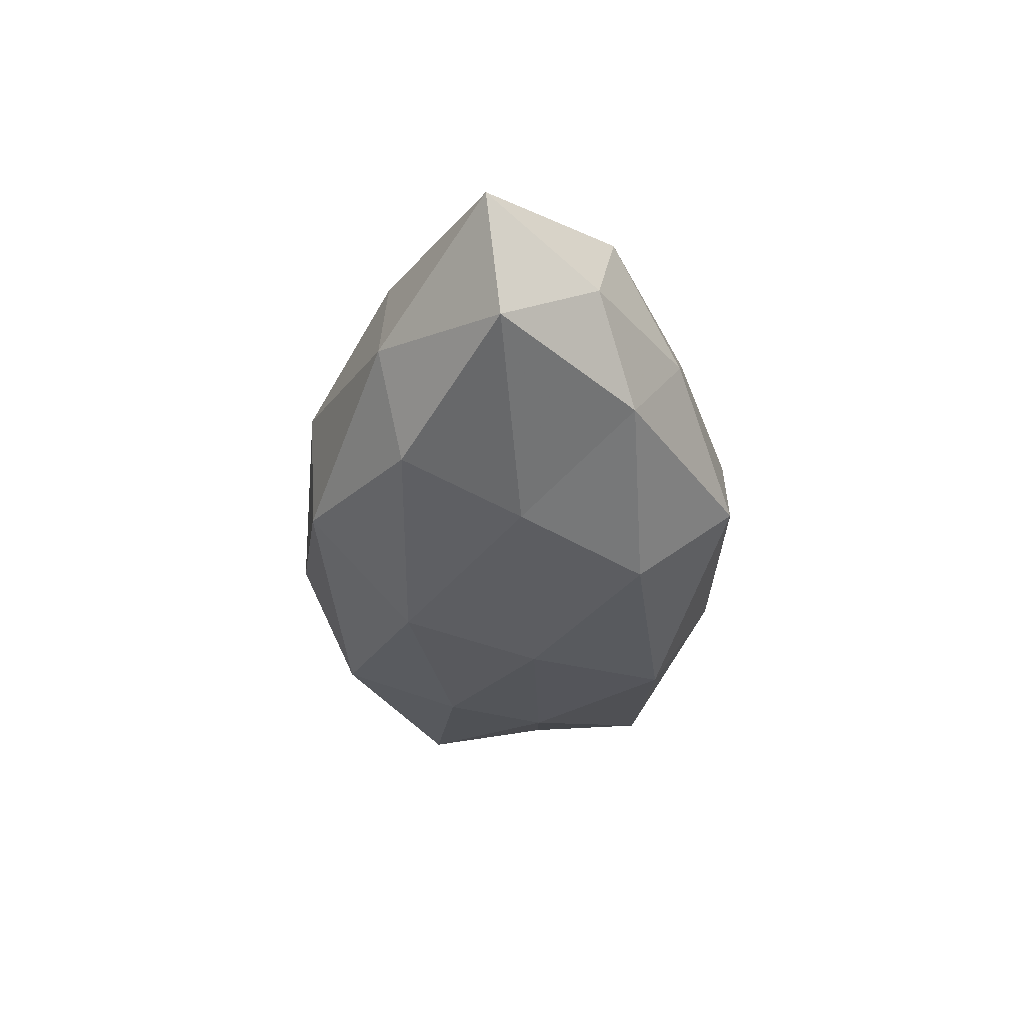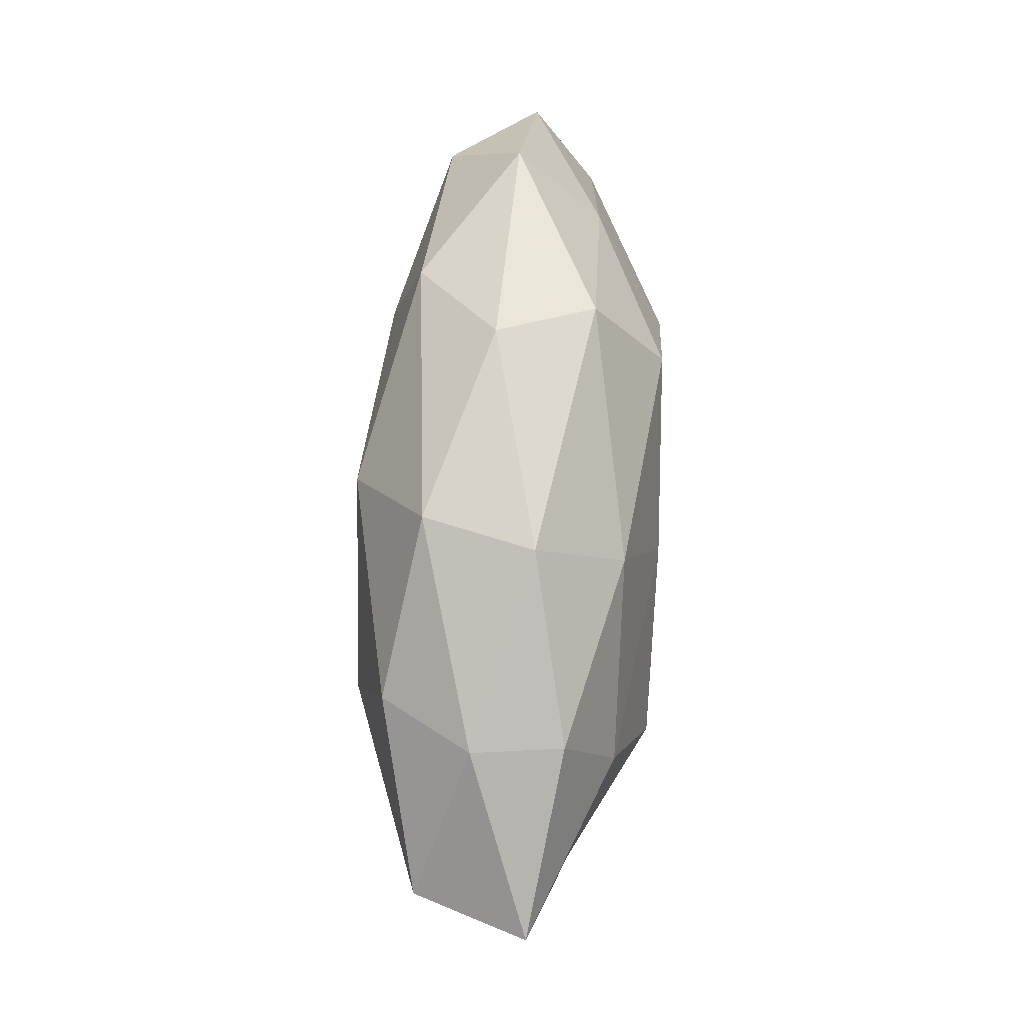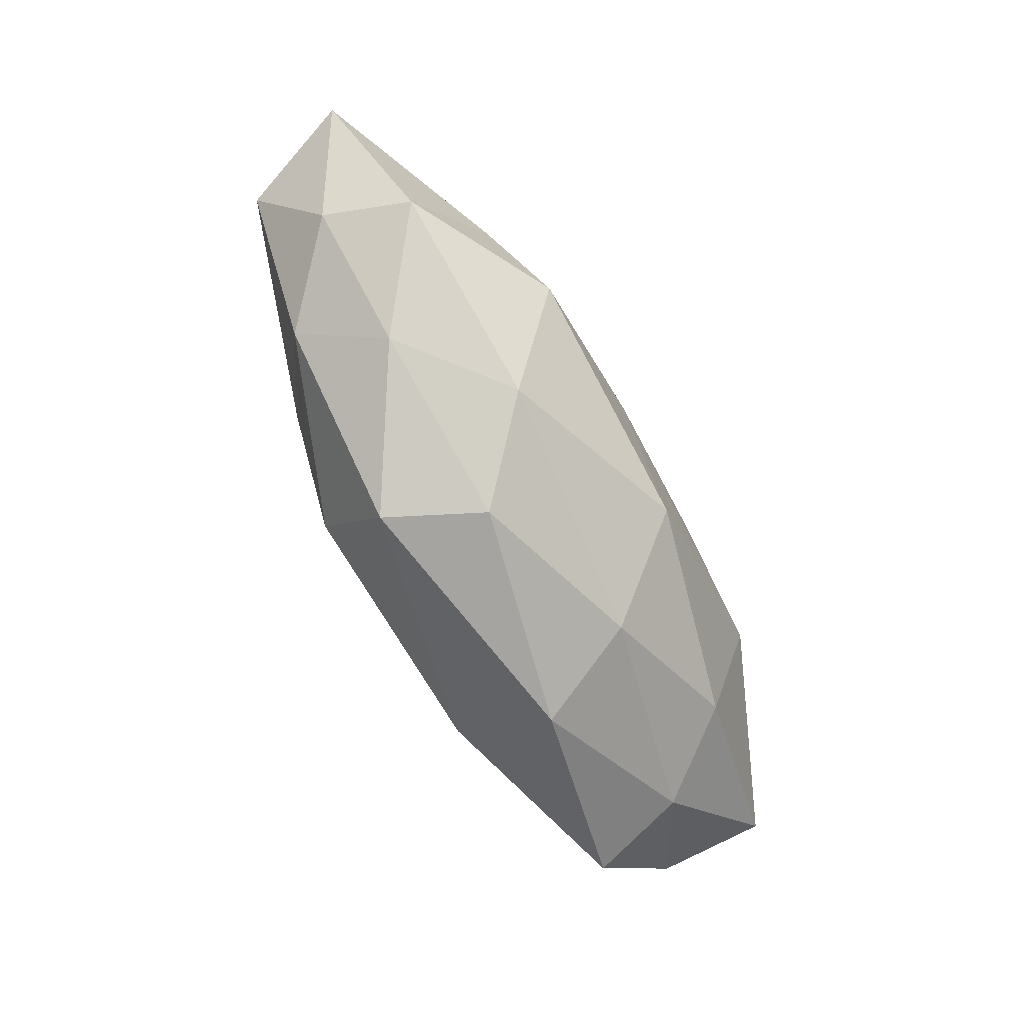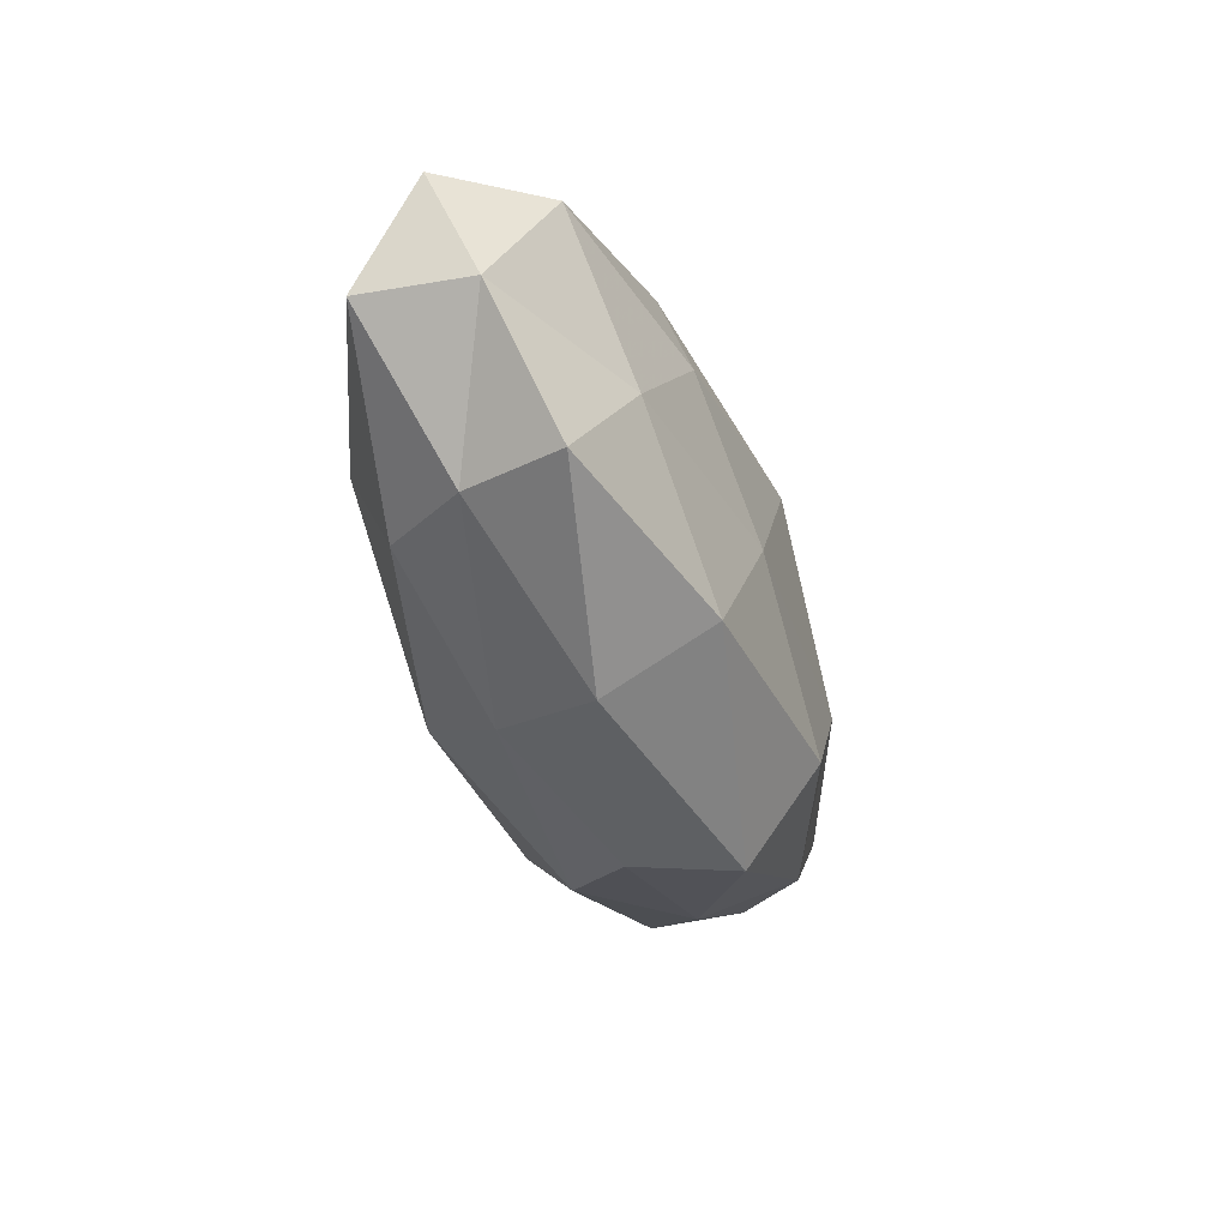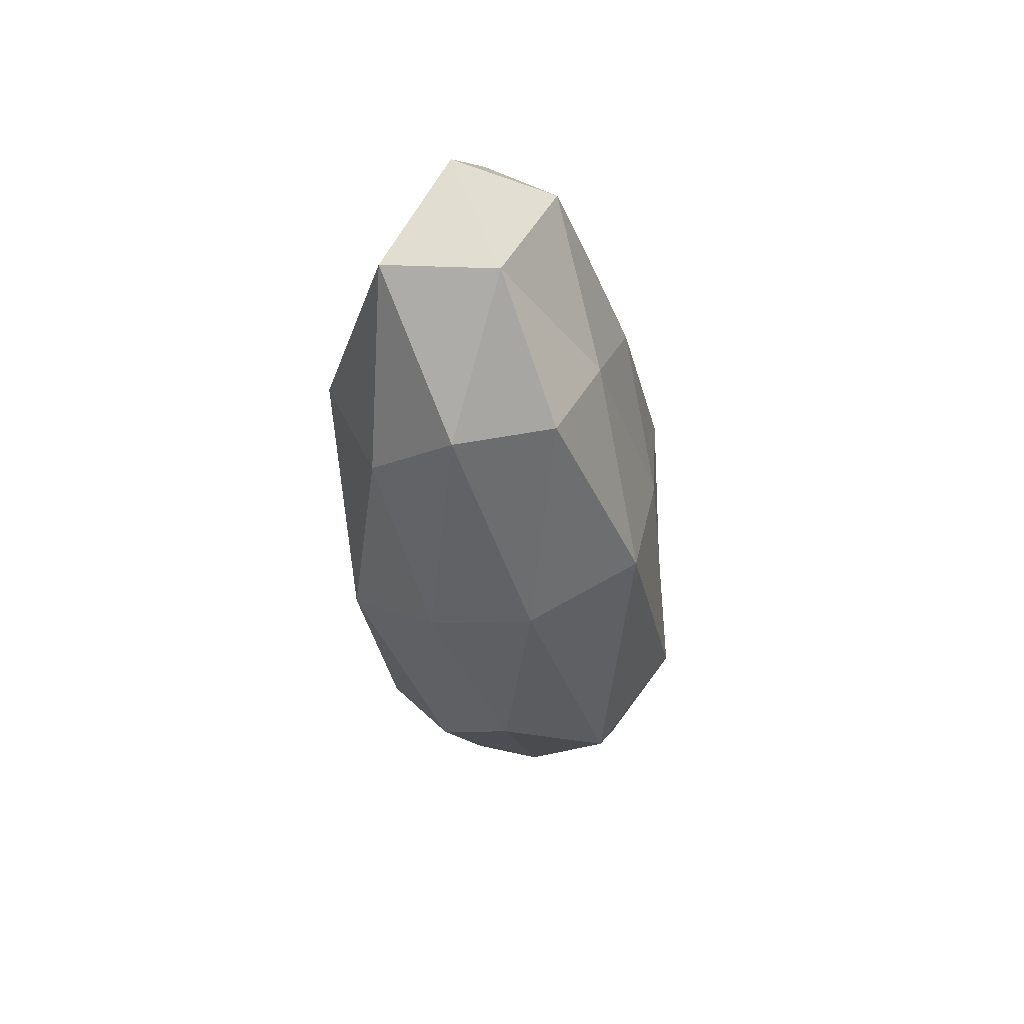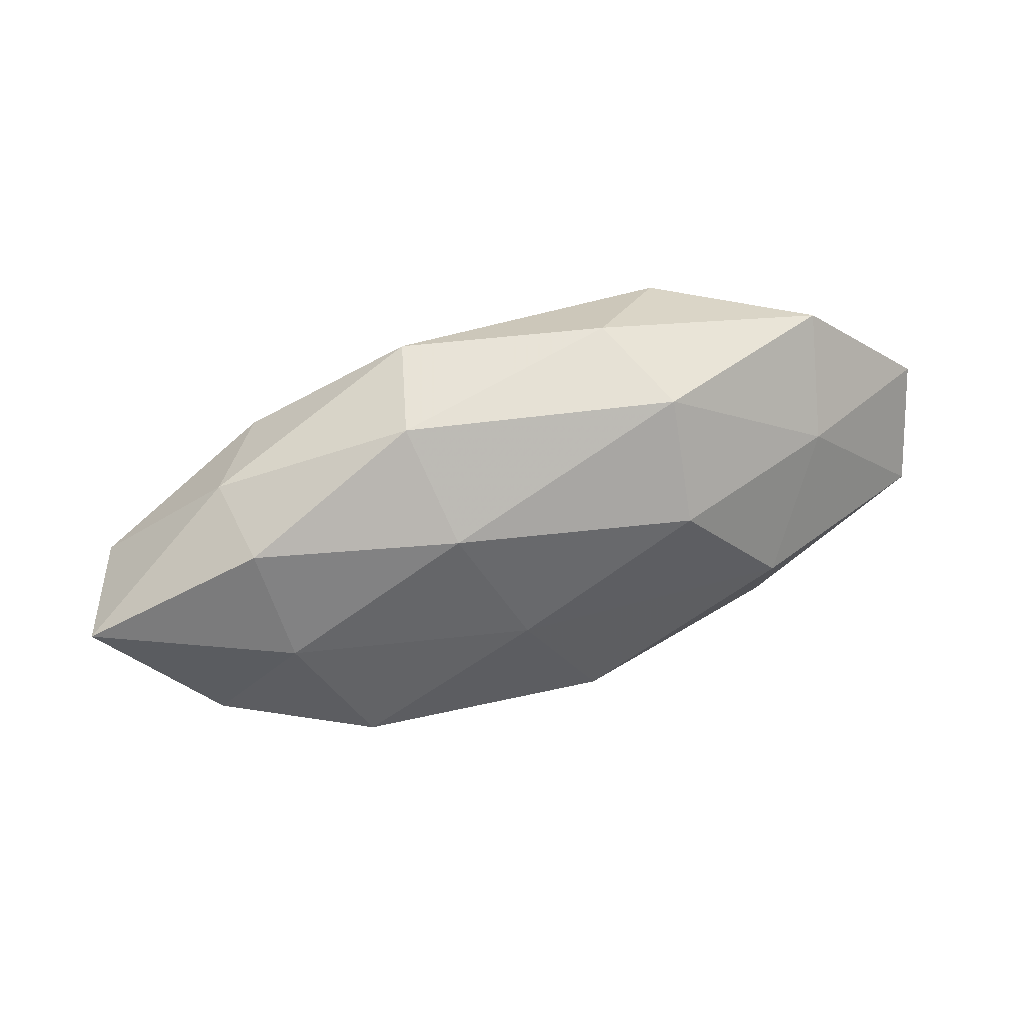
<metadata>
{"format":"obj","ext":"obj","renderer":"f3d","projection":"perspective","resolution":1024,"background":"white","views":[{"elev":-35.5,"azim":-92.5,"up":"+Z"},{"elev":69.8,"azim":-86.9,"up":"+Y"},{"elev":-73.0,"azim":-61.4,"up":"+Y"},{"elev":-43.8,"azim":108.5,"up":"+Y"},{"elev":-36.2,"azim":96.5,"up":"+Y"},{"elev":53.3,"azim":-19.4,"up":"+Y"}]}
</metadata>
<code>
v 0.02129 0.02196 -0.01231
v 0.03167 -0.005214 -0.01371
v -0.03766 -0.01281 -0.01006
v -0.02049 -0.0215 0.0113
v 0.02723 -0.001414 0.01891
v 0.01534 0.02624 0.009528
v 0.03891 0.02207 -0.0009557
v -0.01263 0.02626 -0.00962
v -0.03839 0.01777 -0.002682
v 0.05395 0.00778 0.0007012
v 0.01065 0.0287 -0.002303
v 0.02254 0.007513 -0.01654
v -0.04802 -0.00797 -0.0006961
v 0.03618 0.01136 0.0098
v -0.006614 0.002009 0.01948
v -0.01061 -0.02765 0.00204
v -0.03273 -0.01927 0.000706
v -0.02643 0.0001356 -0.01789
v -0.05267 0.003676 -0.008841
v 0.03993 -0.01992 -0.009274
v -0.03494 0.004331 0.01467
v 0.03663 -0.01855 0.00253
v 0.002835 -0.01536 0.01932
v 0.01429 -0.02043 -0.01621
v -0.04454 -0.01028 0.009813
v -0.01365 0.01723 0.01452
v -0.01598 -0.02716 -0.009507
v 0.02908 -0.0151 0.0128
v 0.0507 -0.006156 -0.00449
v -0.03148 0.01465 -0.01358
v -0.01631 0.027 0.00375
v -0.0154 -0.01528 -0.0185
v 0.01554 -0.02833 -0.003851
v 0.04544 0.00943 -0.01029
v 0.01465 0.01412 0.0185
v 0.05141 -0.004872 0.00868
v -0.003569 0.01374 -0.0189
v -0.03705 0.01692 0.00834
v 0.005483 -0.00311 -0.01858
v 0.01045 -0.0245 0.008465
v -0.02736 -0.01016 0.01933
v -0.05775 0.0056 0.004945
f 7 1 11
f 7 11 6
f 11 1 8
f 7 6 14
f 10 7 14
f 13 3 17
f 17 16 4
f 13 19 3
f 19 18 3
f 5 15 23
f 2 20 24
f 17 4 25
f 13 17 25
f 21 15 26
f 3 27 17
f 17 27 16
f 28 5 23
f 29 20 2
f 29 22 20
f 30 9 8
f 19 9 30
f 19 30 18
f 9 31 8
f 6 11 31
f 8 31 11
f 6 31 26
f 3 18 32
f 3 32 27
f 27 32 24
f 20 22 33
f 33 24 20
f 16 27 33
f 27 24 33
f 34 1 7
f 10 34 7
f 34 12 1
f 34 2 12
f 29 2 34
f 10 29 34
f 14 35 5
f 14 6 35
f 5 35 15
f 35 6 26
f 26 15 35
f 14 5 36
f 10 14 36
f 36 5 28
f 36 28 22
f 10 36 29
f 36 22 29
f 1 37 8
f 1 12 37
f 8 37 30
f 18 30 37
f 38 21 26
f 9 38 31
f 26 31 38
f 12 2 39
f 2 24 39
f 32 18 39
f 39 24 32
f 39 37 12
f 18 37 39
f 4 16 40
f 4 40 23
f 22 28 40
f 23 40 28
f 33 40 16
f 22 40 33
f 21 41 15
f 41 4 23
f 23 15 41
f 25 4 41
f 25 41 21
f 42 9 19
f 13 42 19
f 13 25 42
f 25 21 42
f 42 38 9
f 42 21 38

</code>
